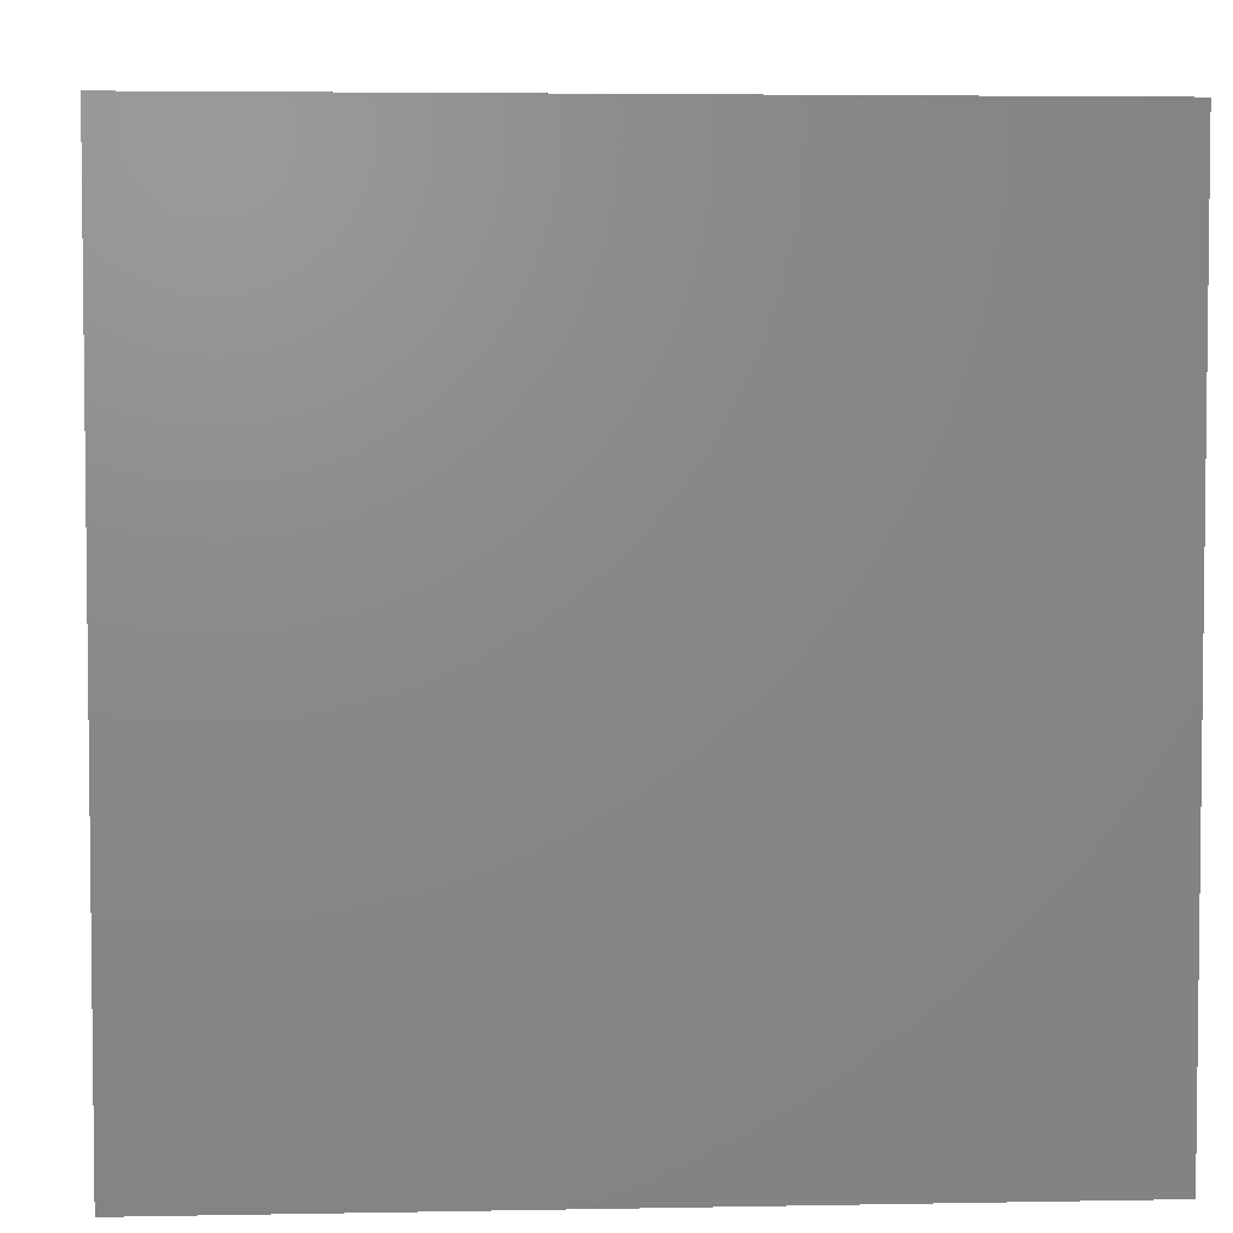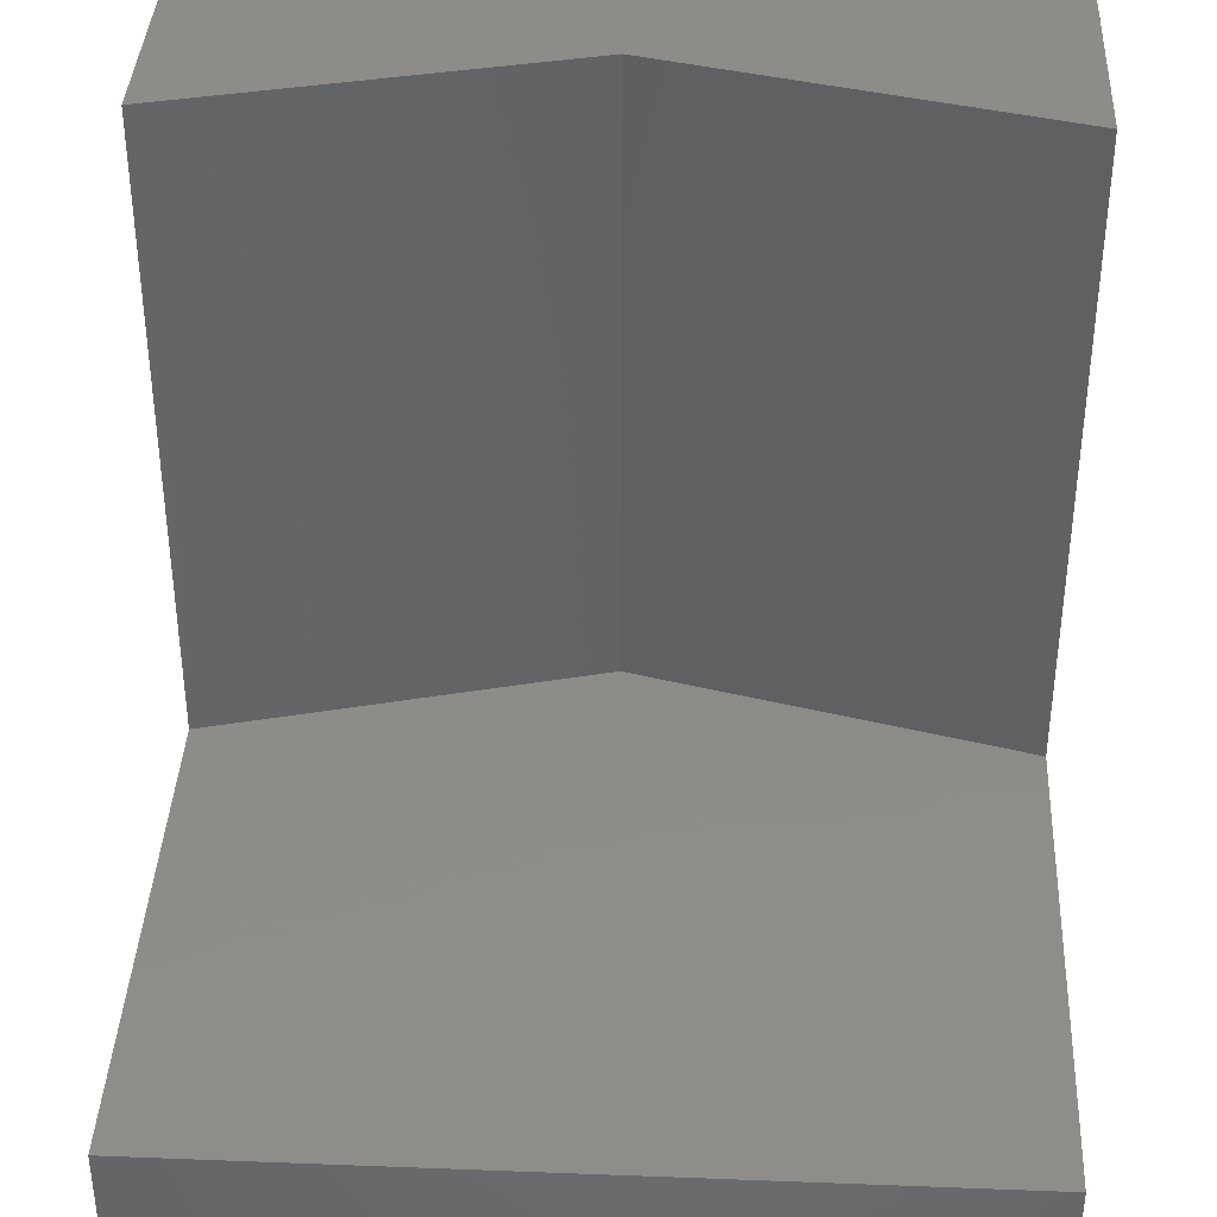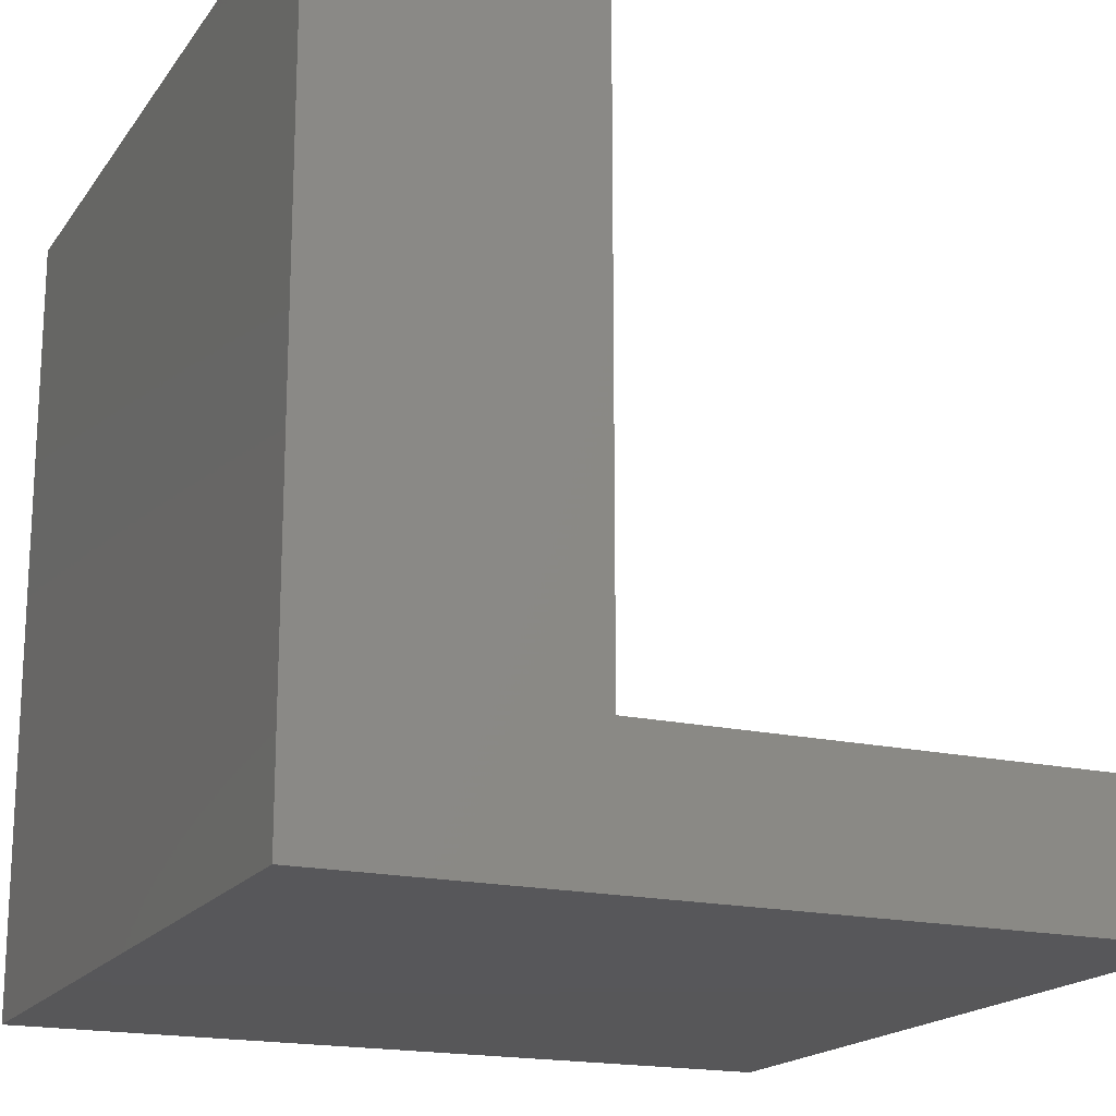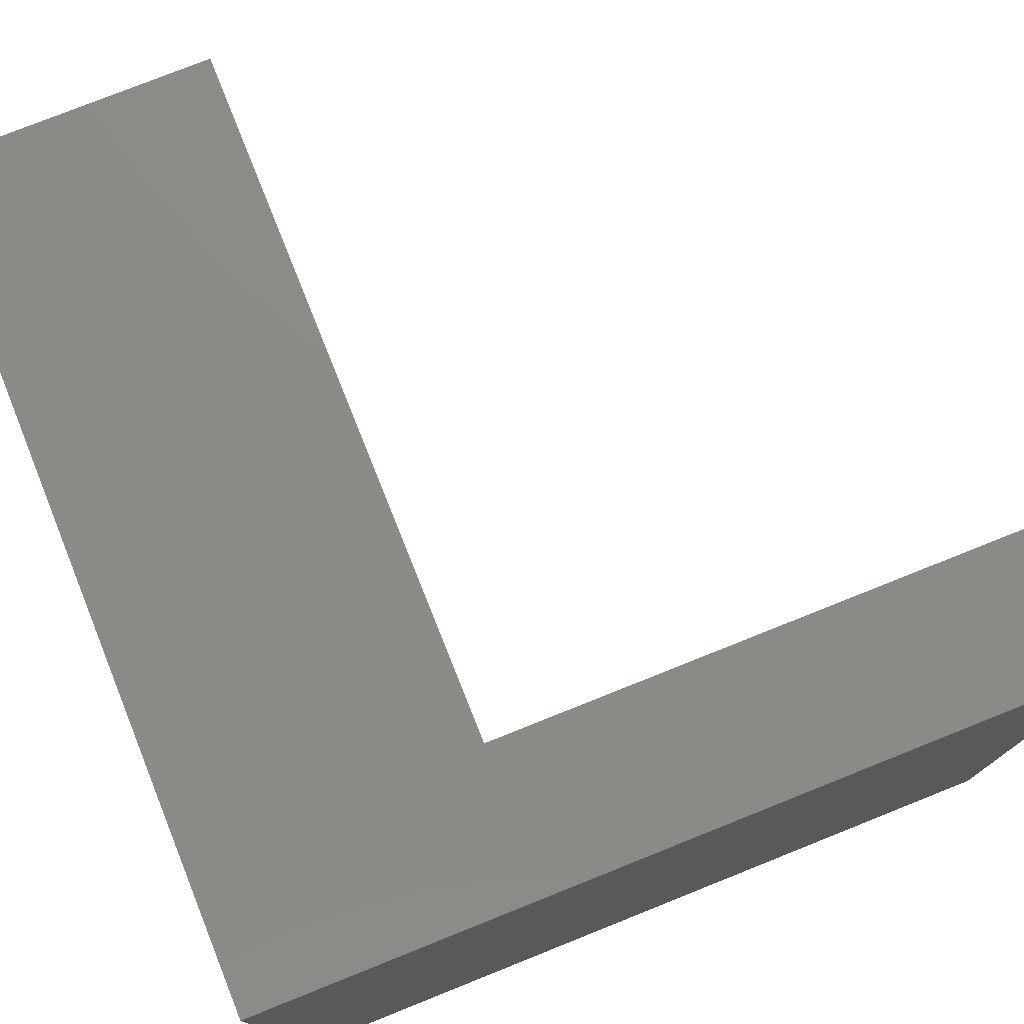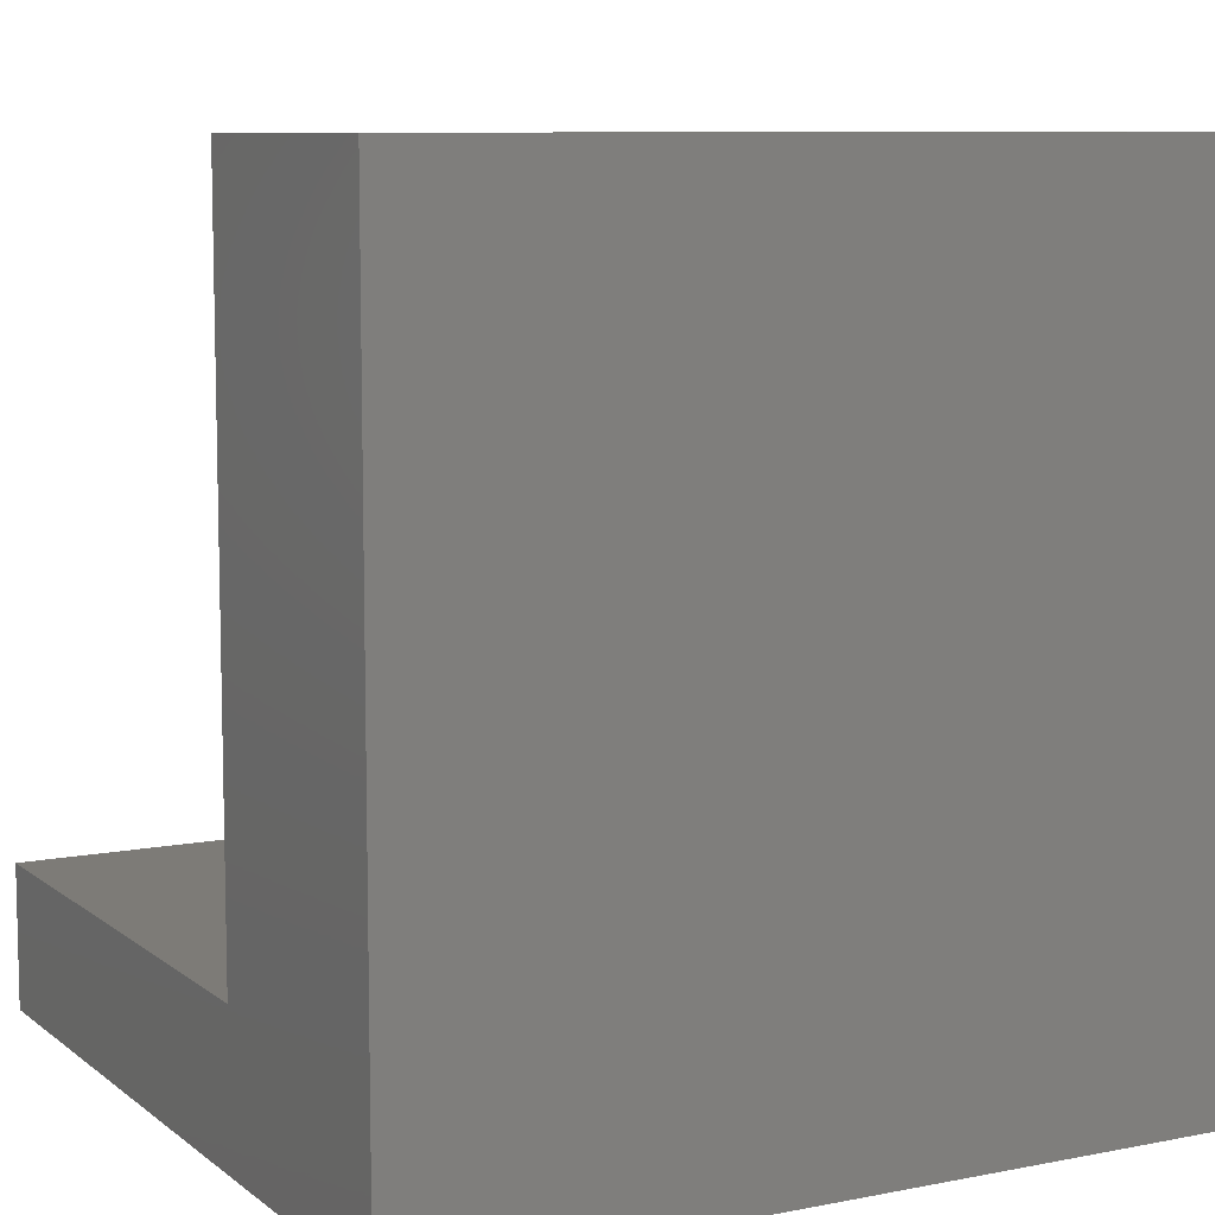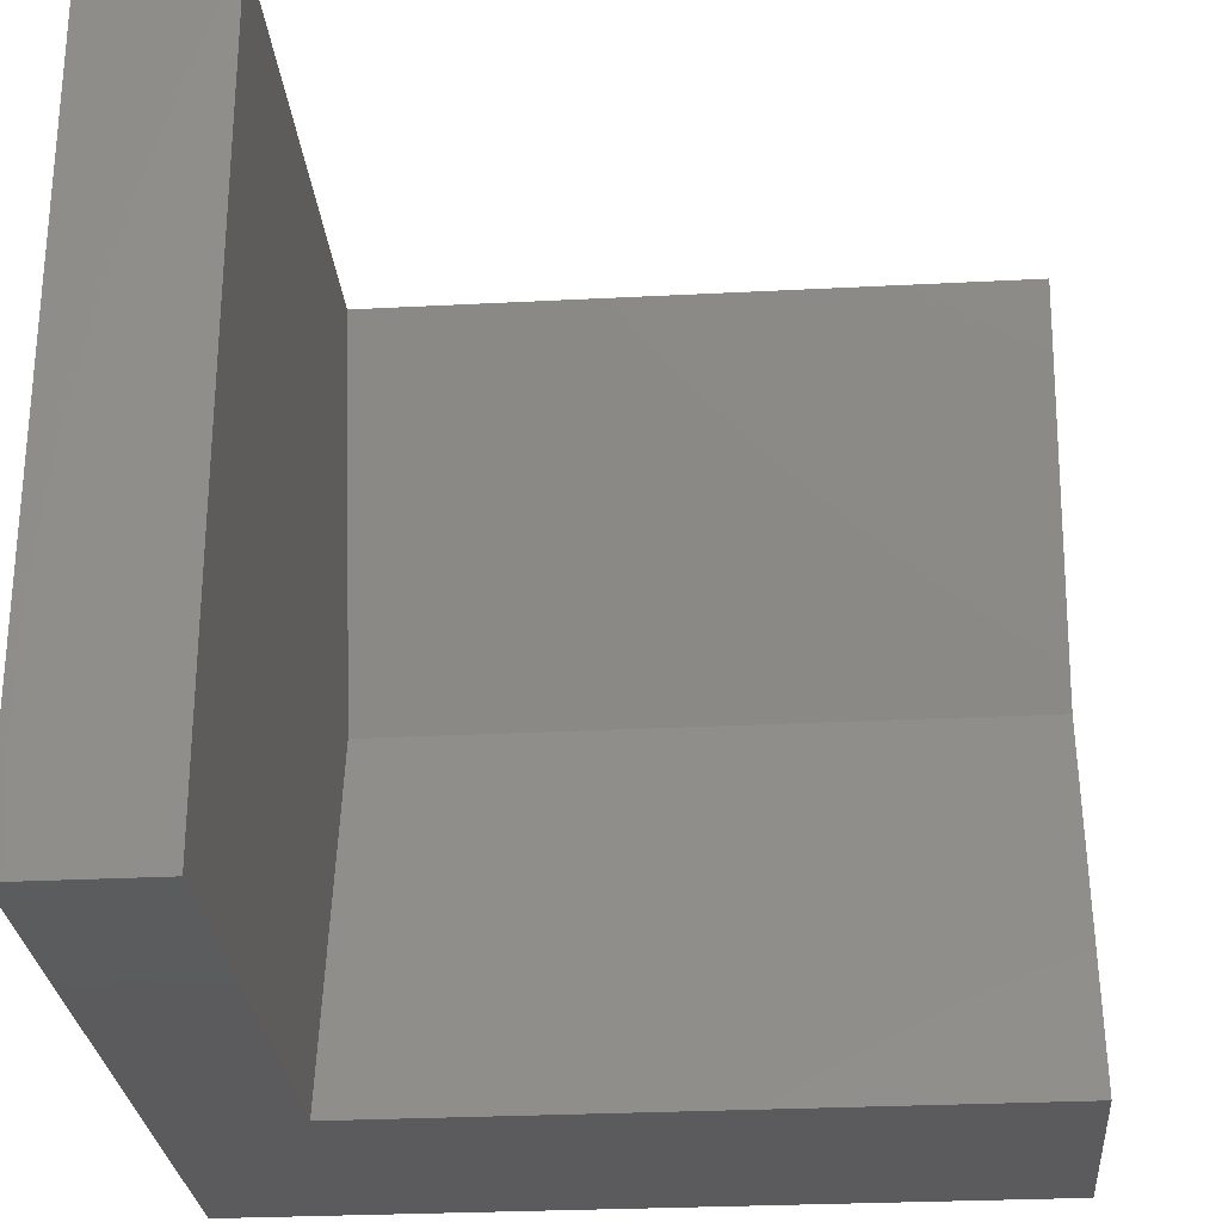
<metadata>
{"format":"stl","ext":"stl","renderer":"f3d","projection":"perspective","resolution":1024,"background":"white","views":[{"elev":4.3,"azim":176.4,"up":"+Y"},{"elev":38.2,"azim":-87.2,"up":"+Z"},{"elev":-18.0,"azim":156.0,"up":"+Z"},{"elev":77.1,"azim":158.2,"up":"+Y"},{"elev":8.7,"azim":61.9,"up":"+Z"},{"elev":-27.4,"azim":-85.4,"up":"+Y"}]}
</metadata>
<code>
# stl→obj: 16 verts, 24 faces
v 0 10 1.731
v 0 10 0
v 0 0 1.731
v 0 0 0
v 6.623 0 10
v 10 0 10
v 7.942 5 10
v 10 10 10
v 6.623 10 10
v 10 10 0
v 10 0 0
v 6.623 10 1.731
v 6.623 0 1.731
v 7.942 5 1.731
v 6.623 -8.674e-16 1.731
v 6.623 -8.674e-16 10
f 1 2 3
f 3 2 4
f 5 6 7
f 7 6 8
f 7 8 9
f 10 8 11
f 11 8 6
f 2 10 4
f 4 10 11
f 9 8 12
f 12 8 10
f 12 10 1
f 1 10 2
f 3 4 13
f 13 4 11
f 13 11 5
f 5 11 6
f 12 14 9
f 9 14 7
f 14 15 7
f 7 15 16
f 12 1 14
f 14 1 3
f 14 3 13

</code>
